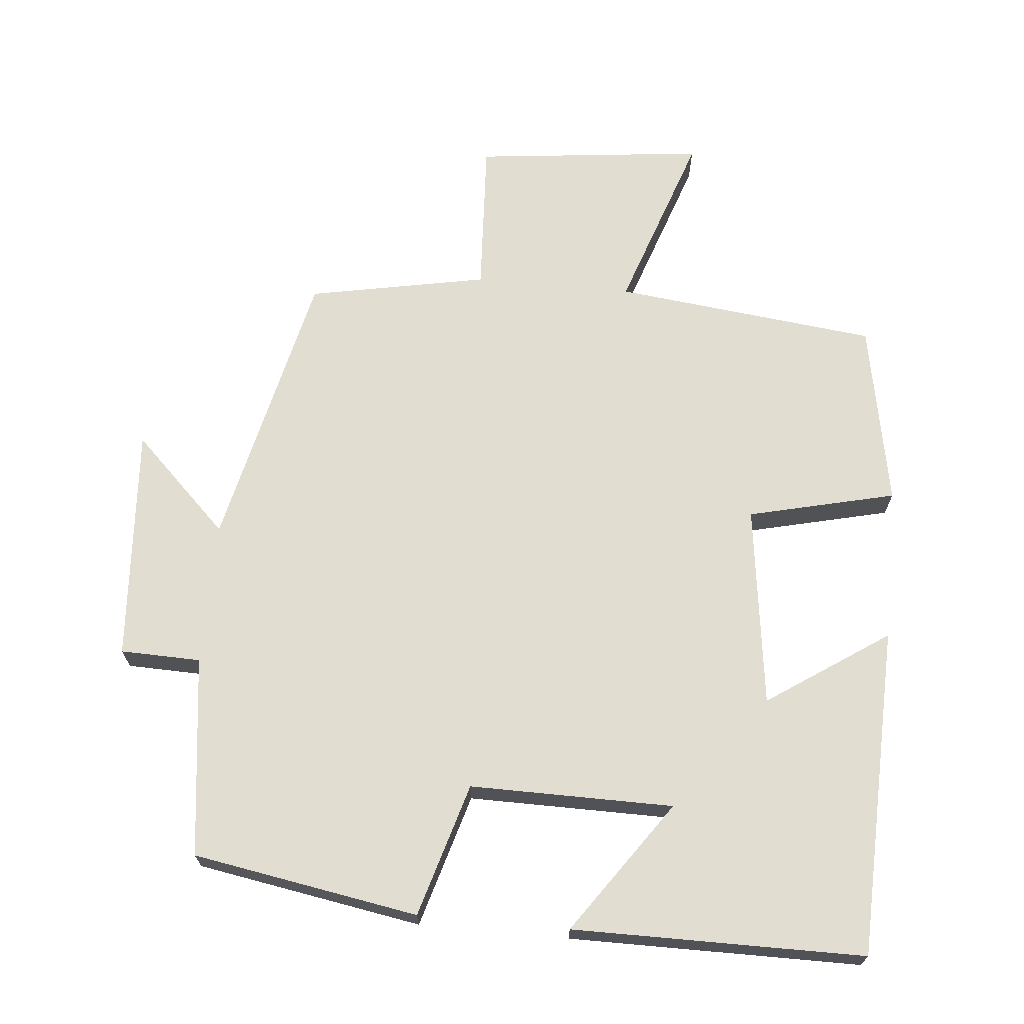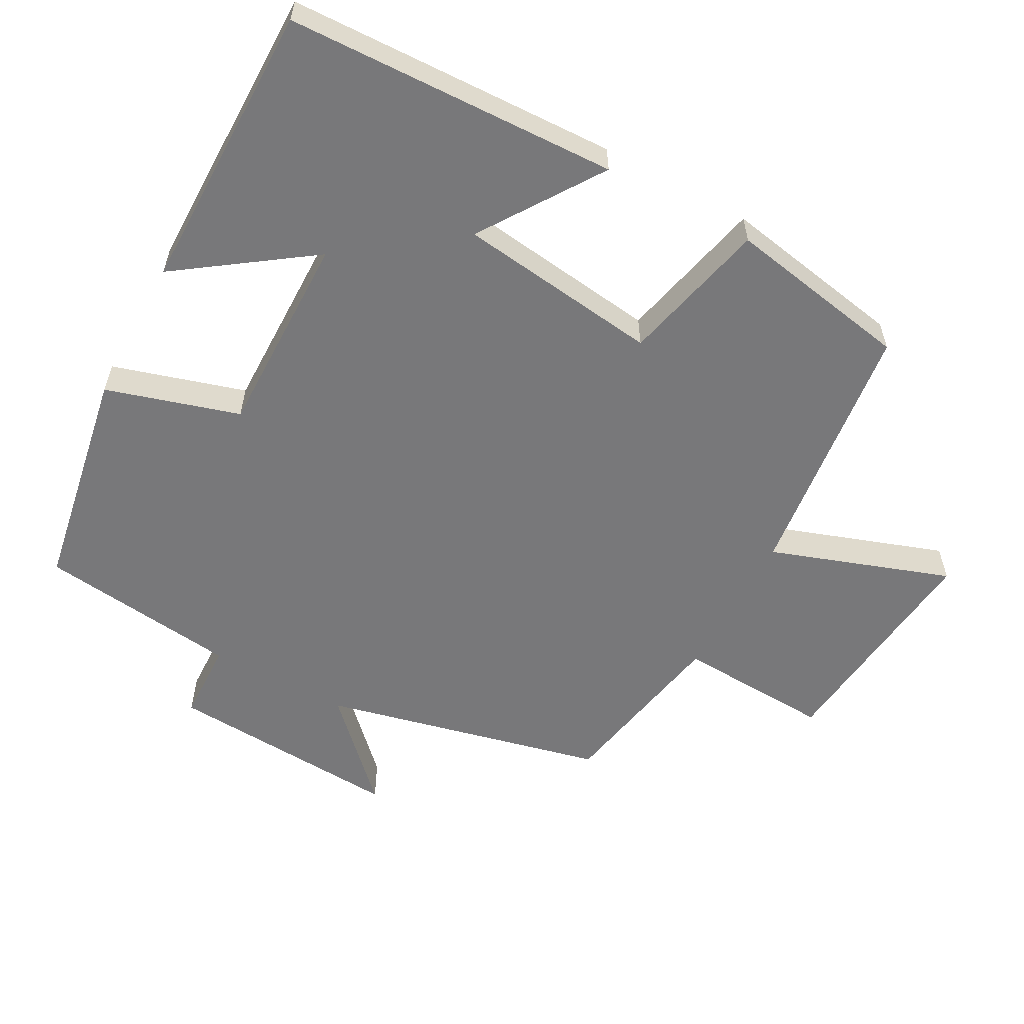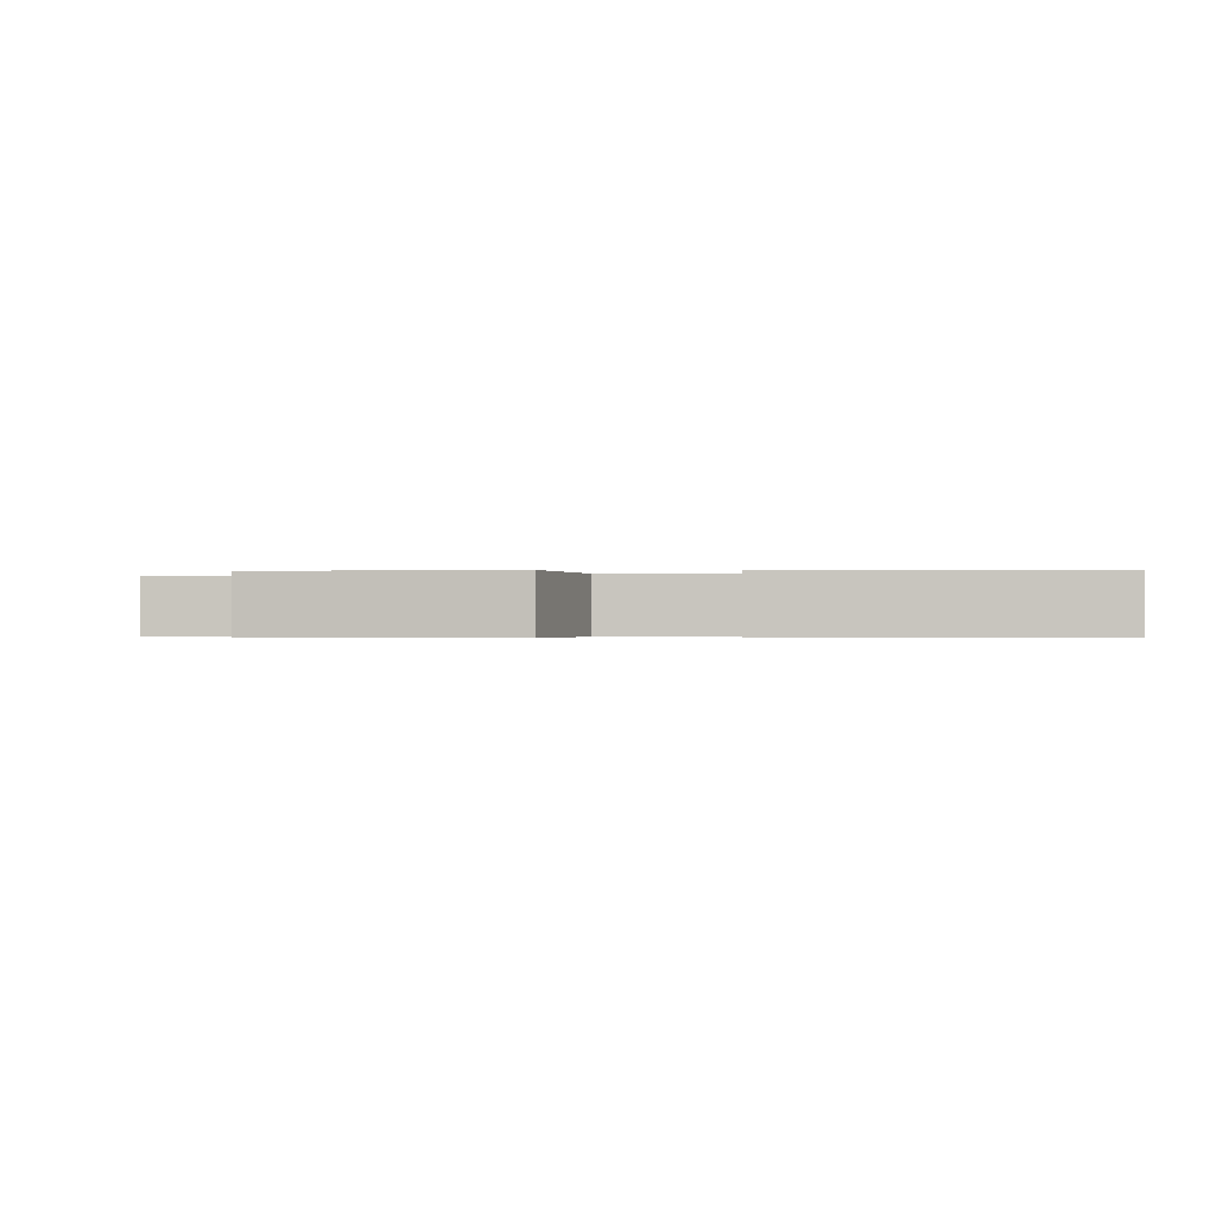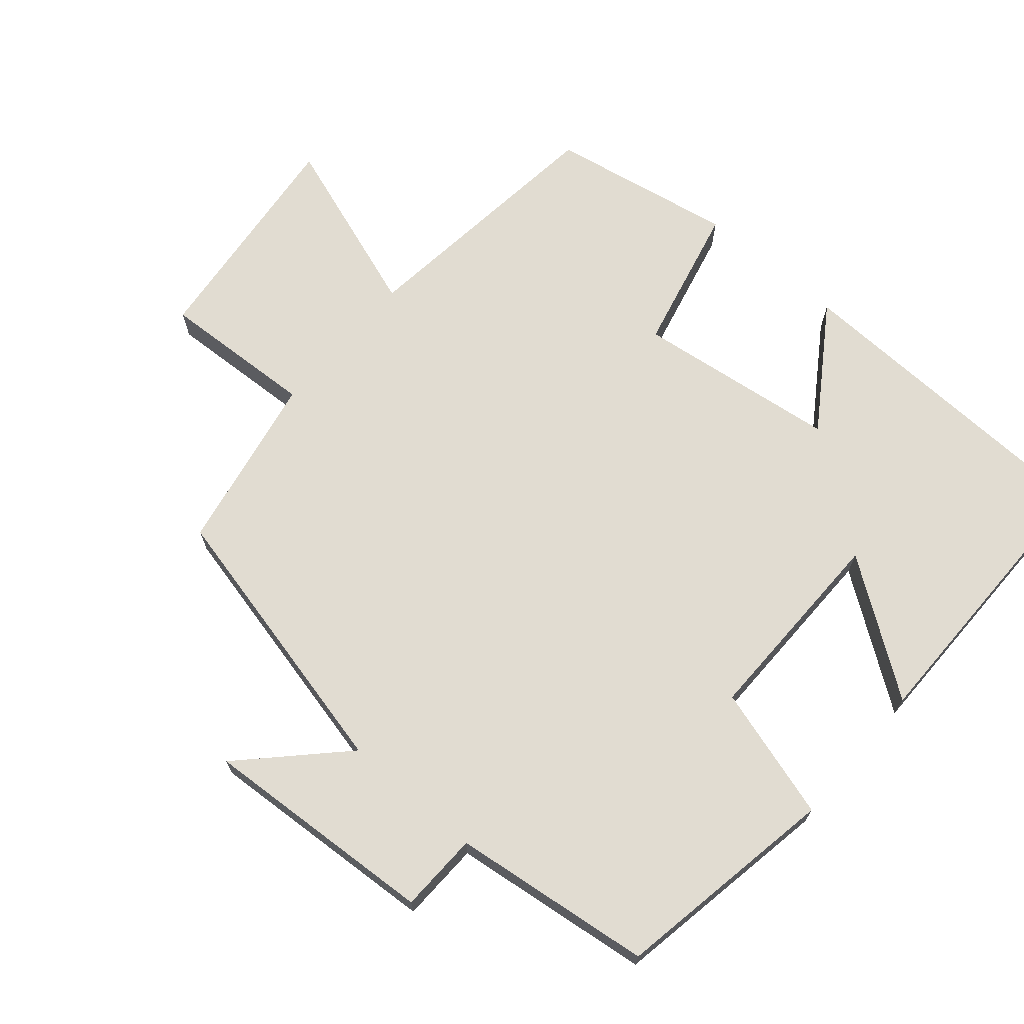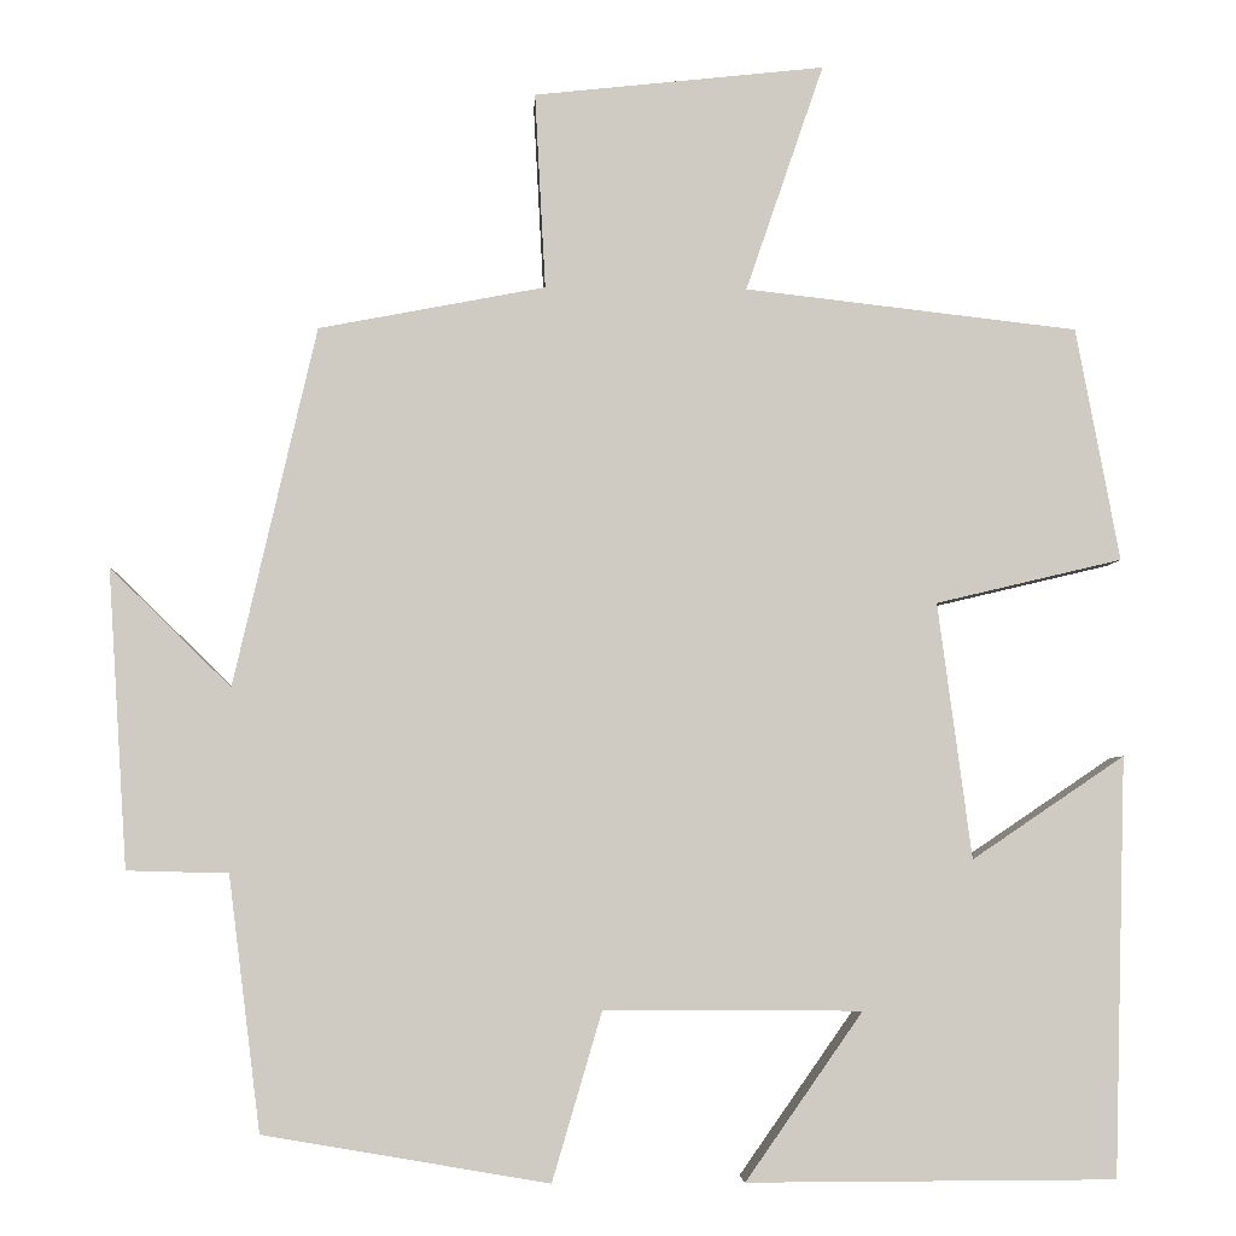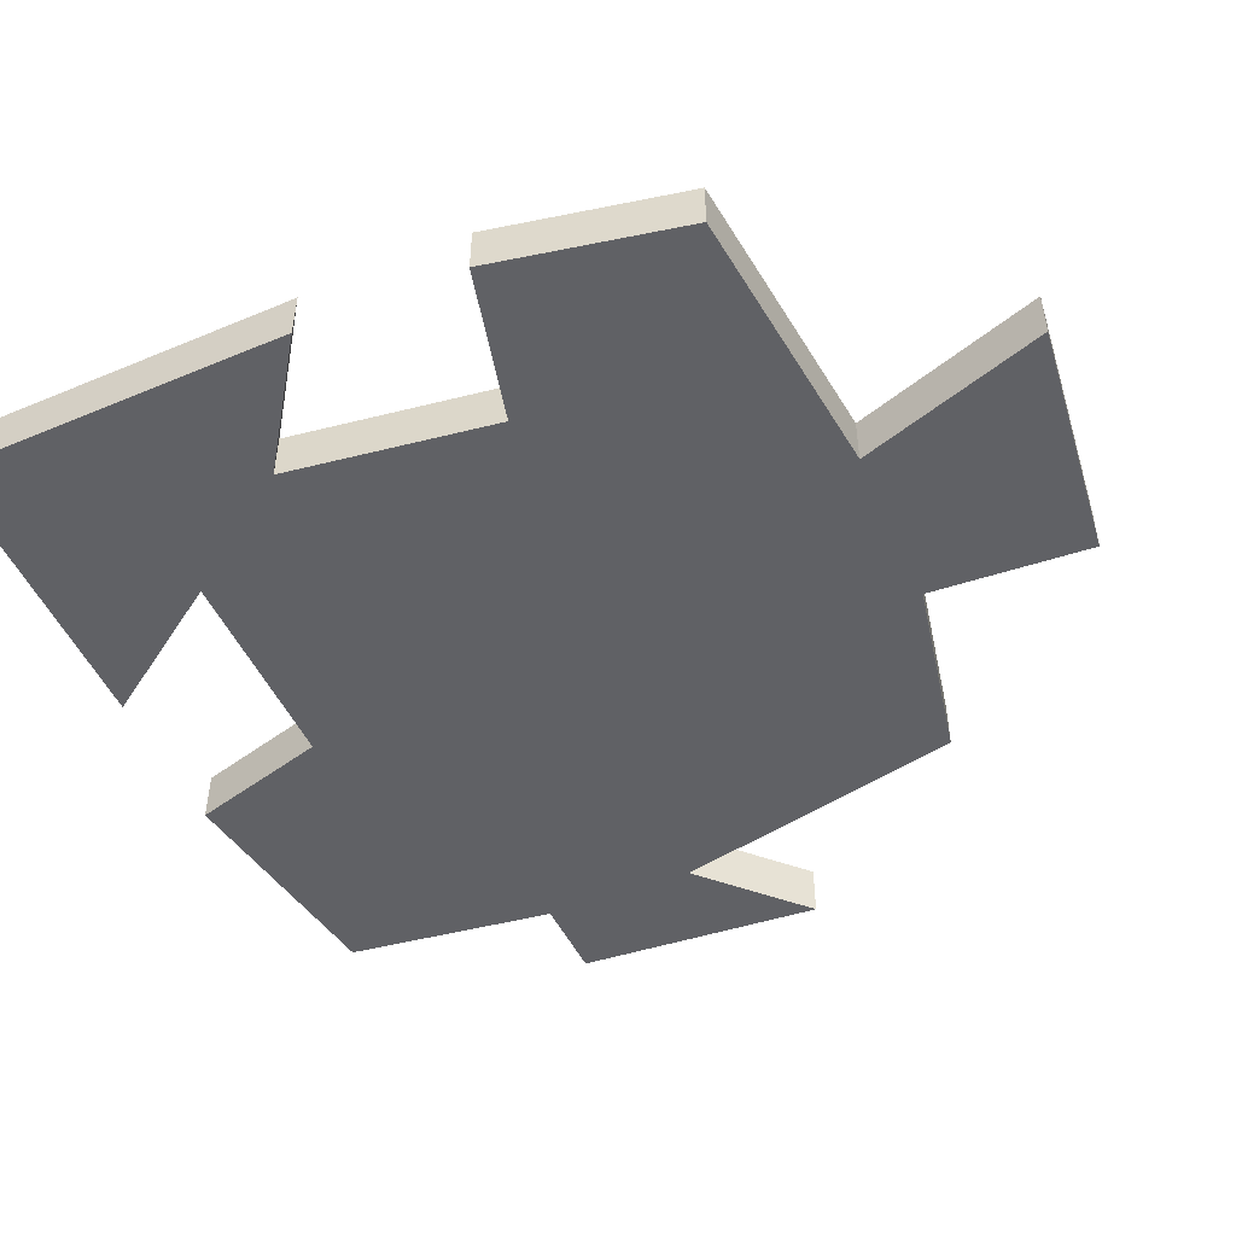
<metadata>
{"format":"obj","ext":"obj","renderer":"f3d","projection":"perspective","resolution":1024,"background":"white","views":[{"elev":68.4,"azim":-174.7,"up":"+Y"},{"elev":-57.5,"azim":-118.3,"up":"+Y"},{"elev":-0.4,"azim":180.0,"up":"+Y"},{"elev":69.1,"azim":130.8,"up":"+Y"},{"elev":-4.5,"azim":177.2,"up":"+Z"},{"elev":-48.7,"azim":-66.7,"up":"+Y"}]}
</metadata>
<code>
v -0.486 0.07 -0.499
v -0.5 0.07 -0.028
v -0.328 0.07 -0.144
v -0.29 0.07 0.144
v -0.5 0.07 0.194
v -0.451 0.07 0.457
v -0.076 0.07 0.5
v -0.164 0.07 0.757
v 0.164 0.07 0.721
v 0.152 0.07 0.5
v 0.407 0.07 0.451
v 0.5 0.07 0.047
v 0.636 0.07 0.18
v 0.614 0.07 -0.156
v 0.5 0.07 -0.159
v 0.464 0.07 -0.445
v 0.143 0.07 -0.5
v 0.087 0.07 -0.31
v -0.203 0.07 -0.312
v -0.071 0.07 -0.5
v -0.486 0 -0.499
v -0.5 0 -0.028
v -0.328 0 -0.144
v -0.29 0 0.144
v -0.5 0 0.194
v -0.451 0 0.457
v -0.076 0 0.5
v -0.164 0 0.757
v 0.164 0 0.721
v 0.152 0 0.5
v 0.407 0 0.451
v 0.5 0 0.047
v 0.636 0 0.18
v 0.614 0 -0.156
v 0.5 0 -0.159
v 0.464 0 -0.445
v 0.143 0 -0.5
v 0.087 0 -0.31
v -0.203 0 -0.312
v -0.071 0 -0.5
f 19 20 1 2
f 15 16 17 18
f 15 18 19
f 12 13 14 15
f 10 11 12 15
f 10 15 19
f 7 8 9 10
f 4 5 6 7
f 3 4 7 10
f 19 2 3
f 3 10 19
f 22 21 40 39
f 38 37 36 35
f 39 38 35
f 35 34 33 32
f 35 32 31 30
f 39 35 30
f 30 29 28 27
f 27 26 25 24
f 30 27 24 23
f 23 22 39
f 39 30 23
f 1 21 22 2
f 2 22 23 3
f 3 23 24 4
f 4 24 25 5
f 5 25 26 6
f 6 26 27 7
f 7 27 28 8
f 8 28 29 9
f 9 29 30 10
f 10 30 31 11
f 11 31 32 12
f 12 32 33 13
f 13 33 34 14
f 14 34 35 15
f 15 35 36 16
f 16 36 37 17
f 17 37 38 18
f 18 38 39 19
f 19 39 40 20
f 20 40 21 1

</code>
